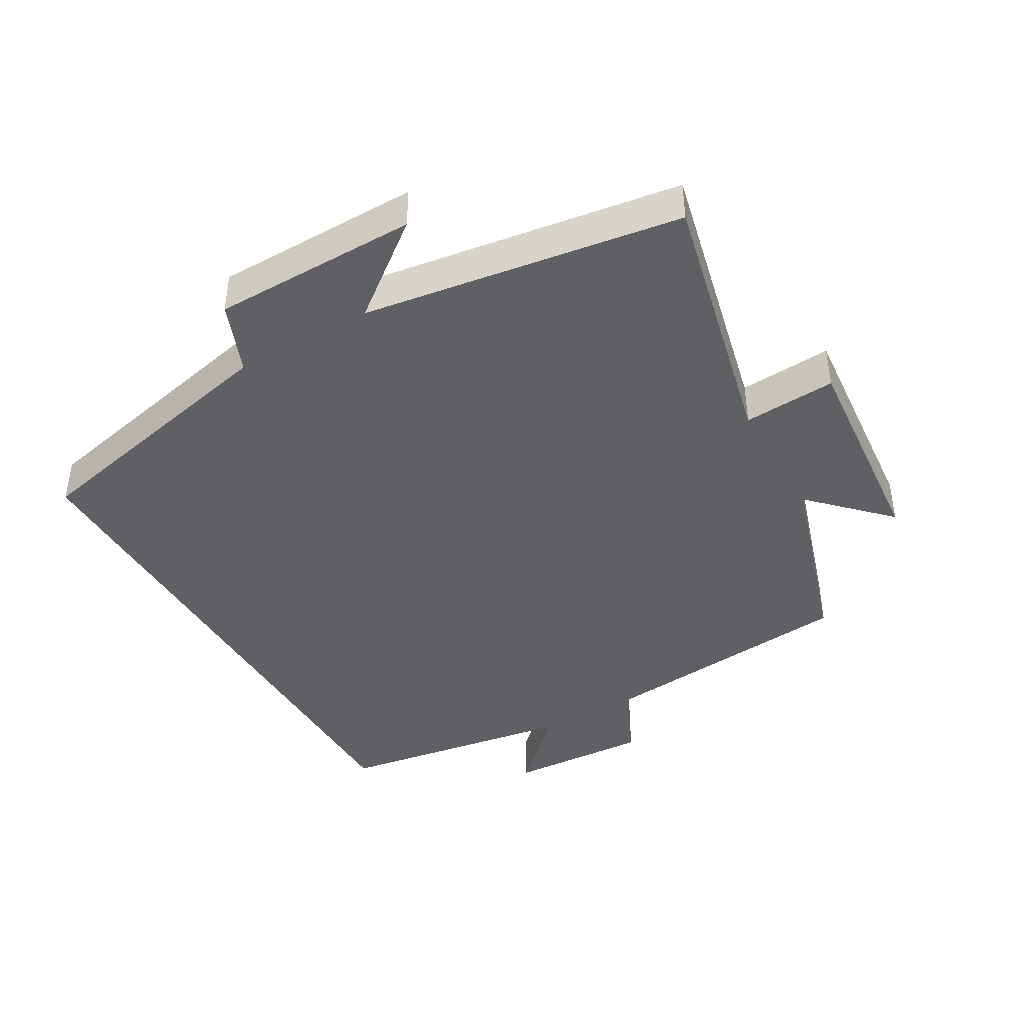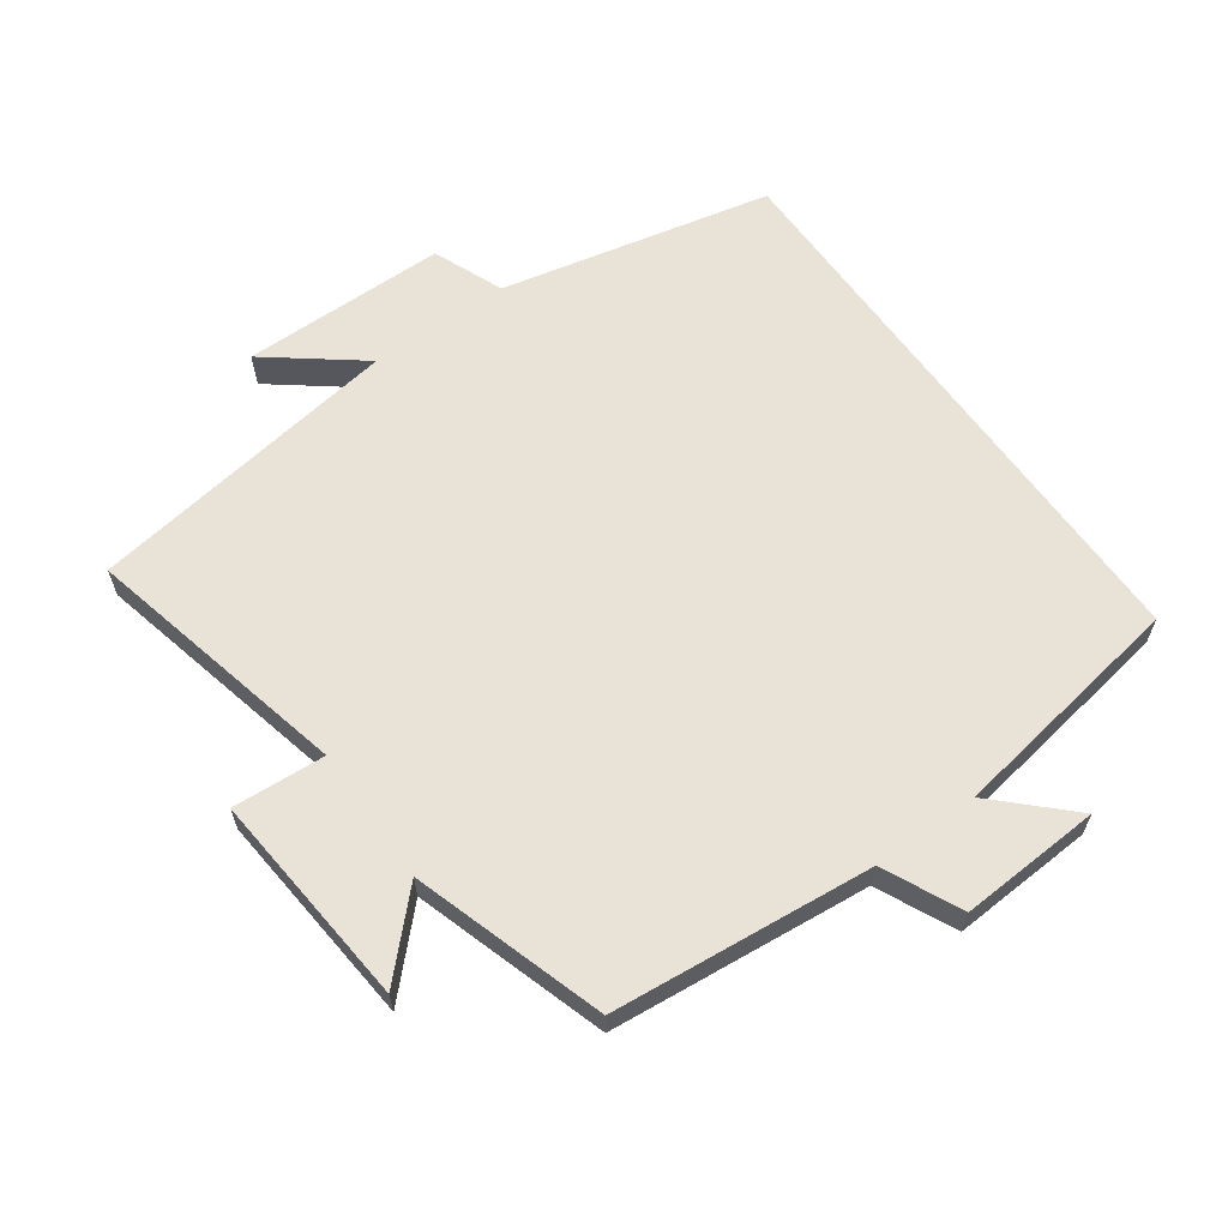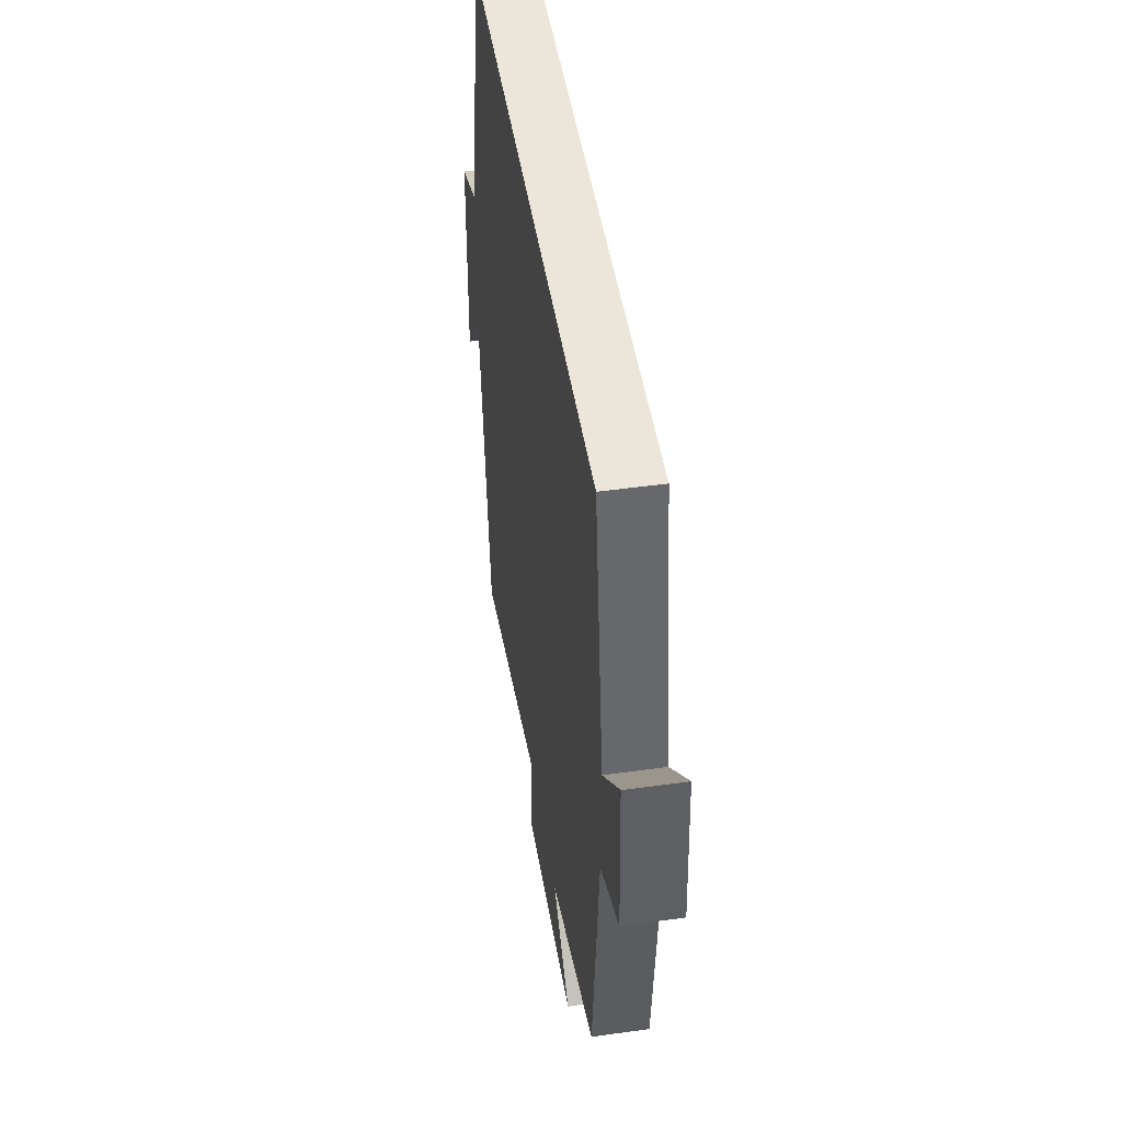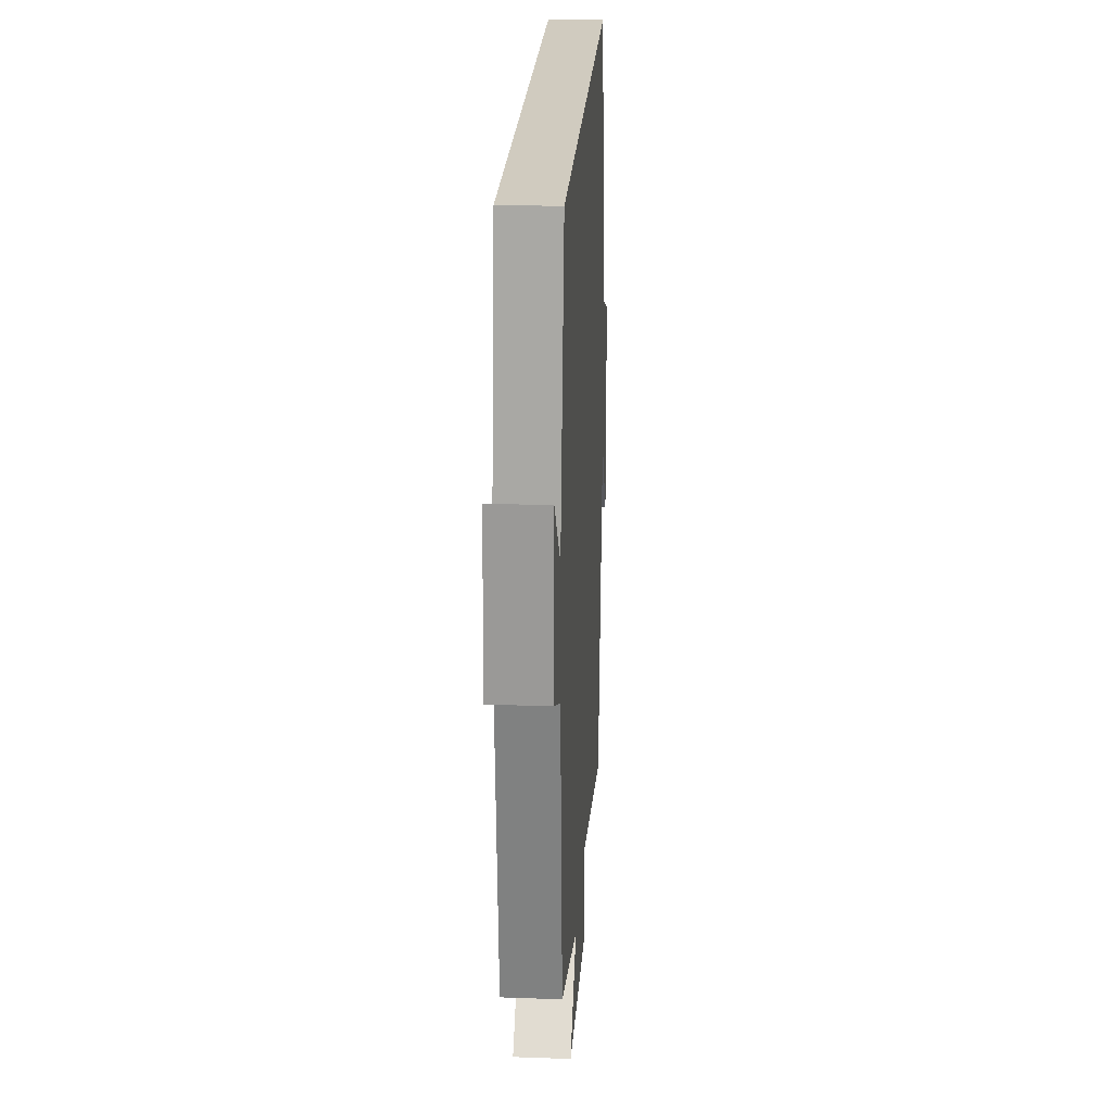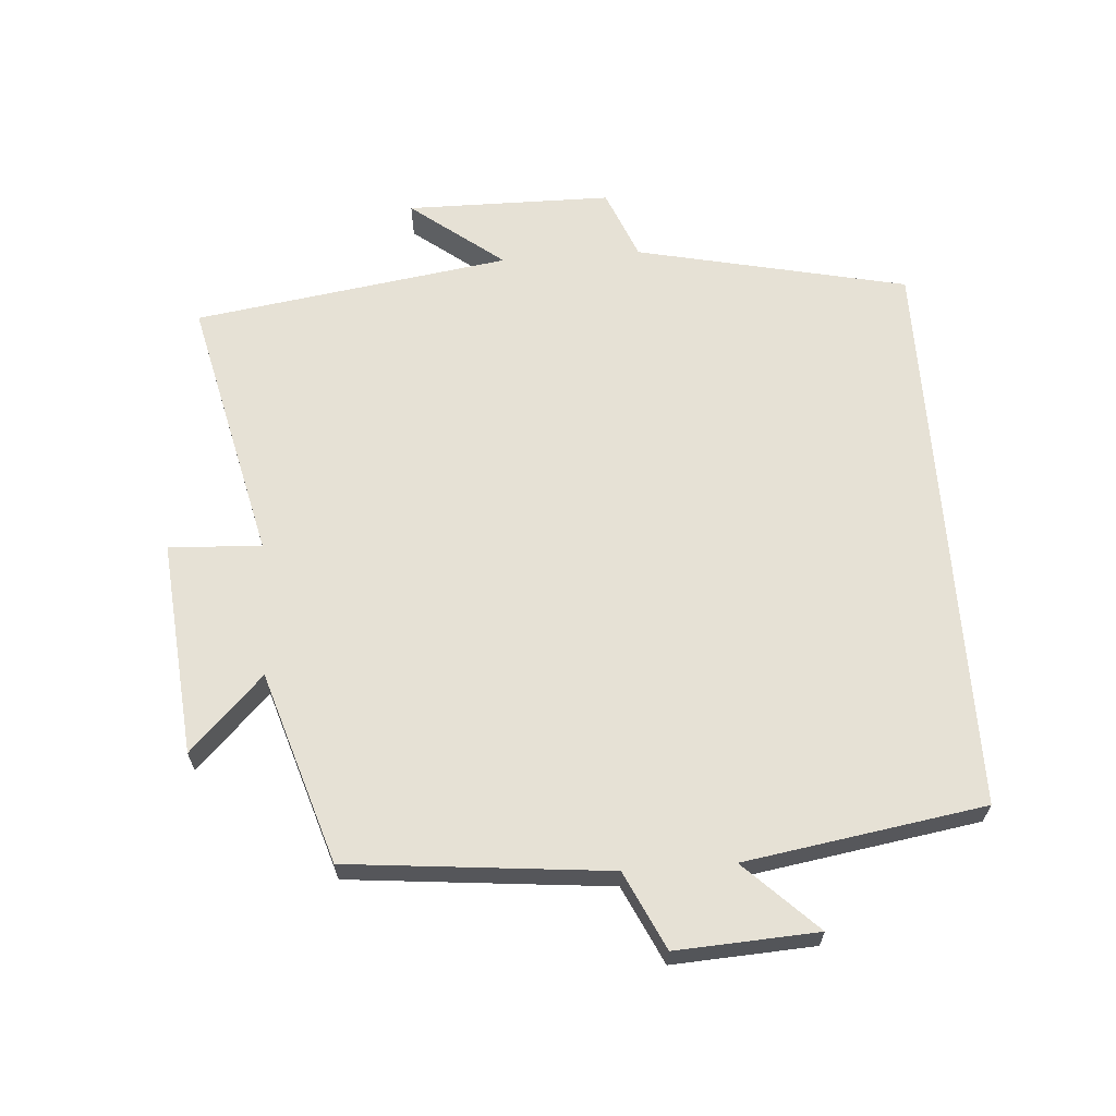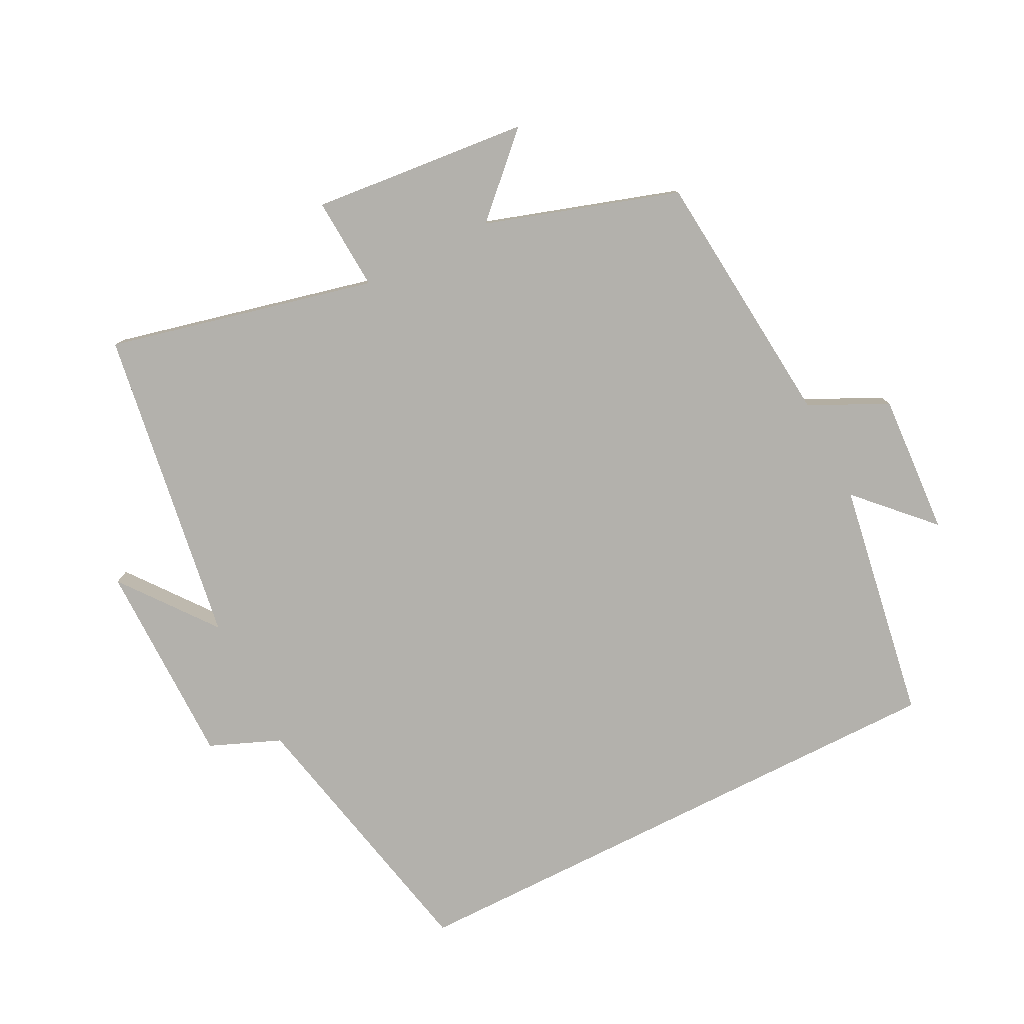
<metadata>
{"format":"obj","ext":"obj","renderer":"f3d","projection":"perspective","resolution":1024,"background":"white","views":[{"elev":-42.2,"azim":120.1,"up":"+Y"},{"elev":62.5,"azim":-125.5,"up":"+Y"},{"elev":47.2,"azim":-98.9,"up":"+Z"},{"elev":23.7,"azim":-86.5,"up":"+Z"},{"elev":64.2,"azim":-94.1,"up":"+Y"},{"elev":-79.0,"azim":-153.3,"up":"+Y"}]}
</metadata>
<code>
v 0.428 0.07 -0.593
v 0.029 0.07 -0.5
v 0.038 0.07 -0.639
v -0.286 0.07 -0.609
v -0.175 0.07 -0.5
v -0.462 0.07 -0.409
v -0.5 0.07 -0.019
v -0.616 0.07 0.036
v -0.604 0.07 0.248
v -0.5 0.07 0.141
v -0.442 0.07 0.5
v 0.411 0.07 0.5
v 0.5 0.07 0.093
v 0.606 0.07 0.05
v 0.608 0.07 -0.258
v 0.5 0.07 -0.119
v 0.428 0 -0.593
v 0.029 0 -0.5
v 0.038 0 -0.639
v -0.286 0 -0.609
v -0.175 0 -0.5
v -0.462 0 -0.409
v -0.5 0 -0.019
v -0.616 0 0.036
v -0.604 0 0.248
v -0.5 0 0.141
v -0.442 0 0.5
v 0.411 0 0.5
v 0.5 0 0.093
v 0.606 0 0.05
v 0.608 0 -0.258
v 0.5 0 -0.119
f 13 14 15 16
f 13 16 1 2
f 10 11 12 13
f 10 13 2
f 7 8 9 10
f 5 6 7 10
f 5 10 2 3
f 3 4 5
f 32 31 30 29
f 18 17 32 29
f 29 28 27 26
f 18 29 26
f 26 25 24 23
f 26 23 22 21
f 19 18 26 21
f 21 20 19
f 1 17 18 2
f 2 18 19 3
f 3 19 20 4
f 4 20 21 5
f 5 21 22 6
f 6 22 23 7
f 7 23 24 8
f 8 24 25 9
f 9 25 26 10
f 10 26 27 11
f 11 27 28 12
f 12 28 29 13
f 13 29 30 14
f 14 30 31 15
f 15 31 32 16
f 16 32 17 1

</code>
